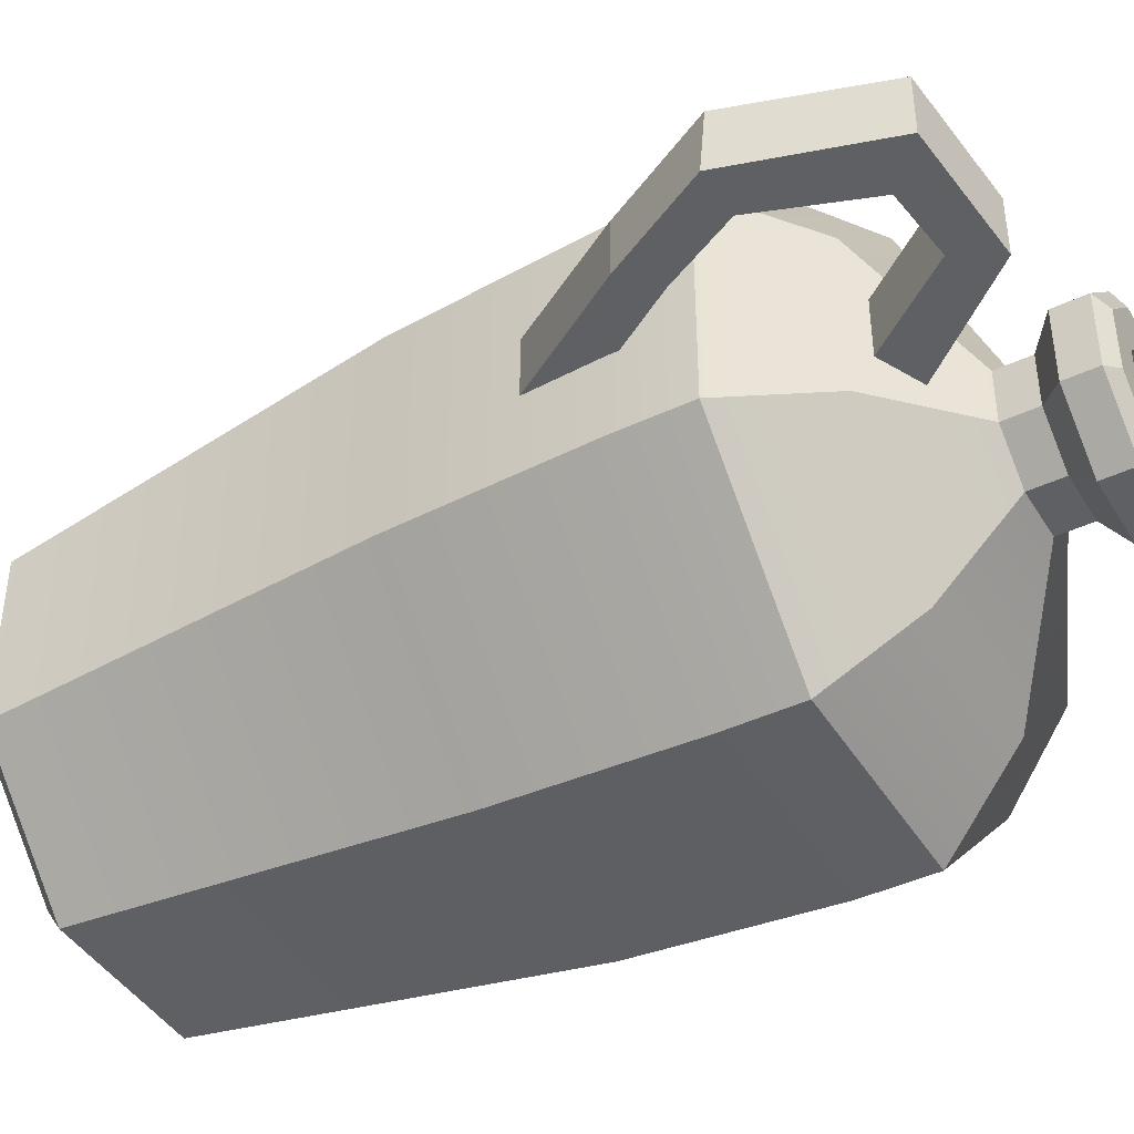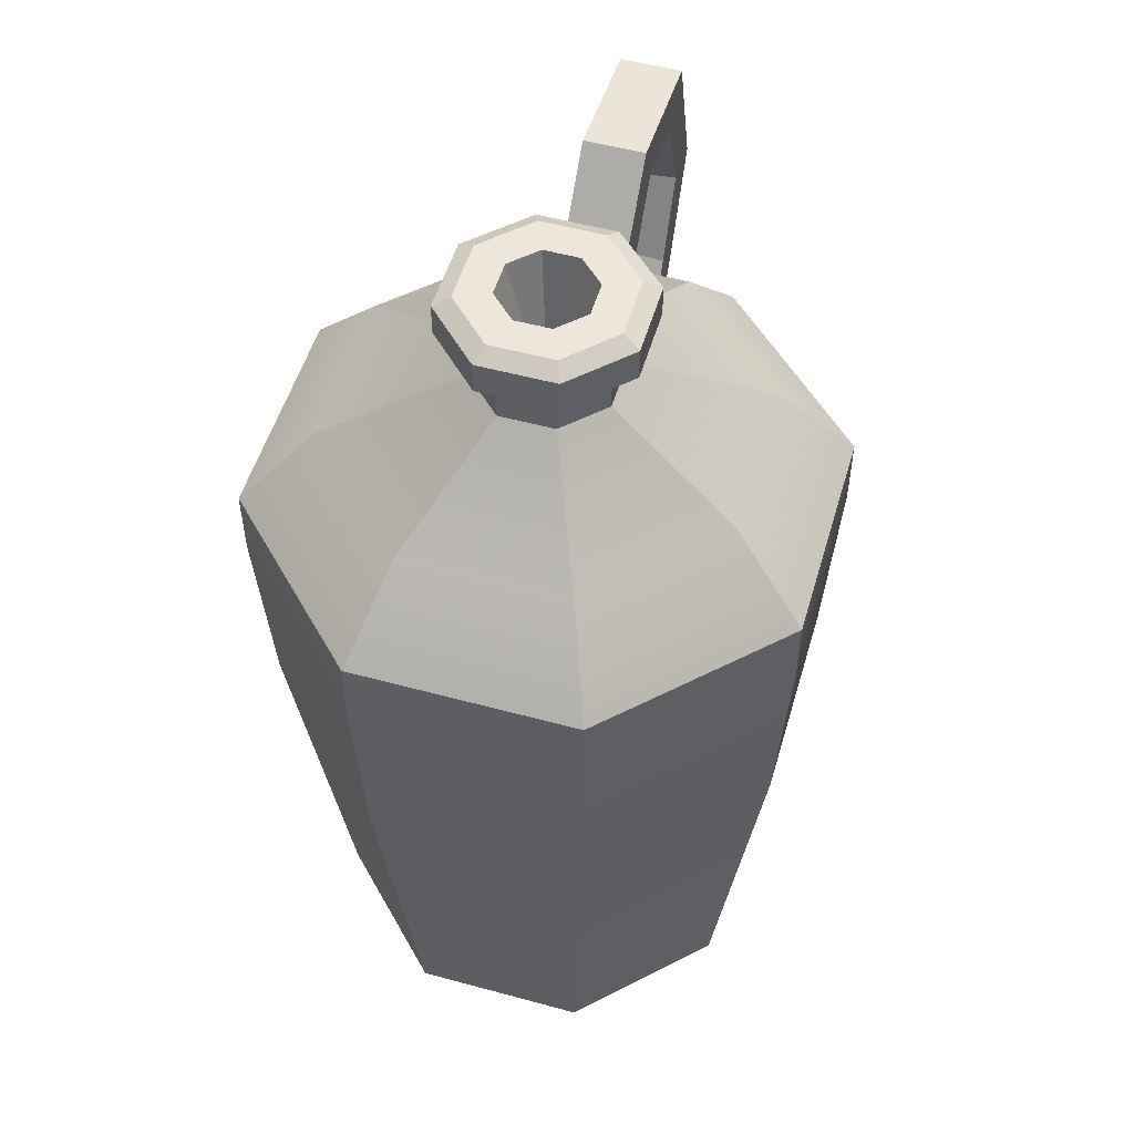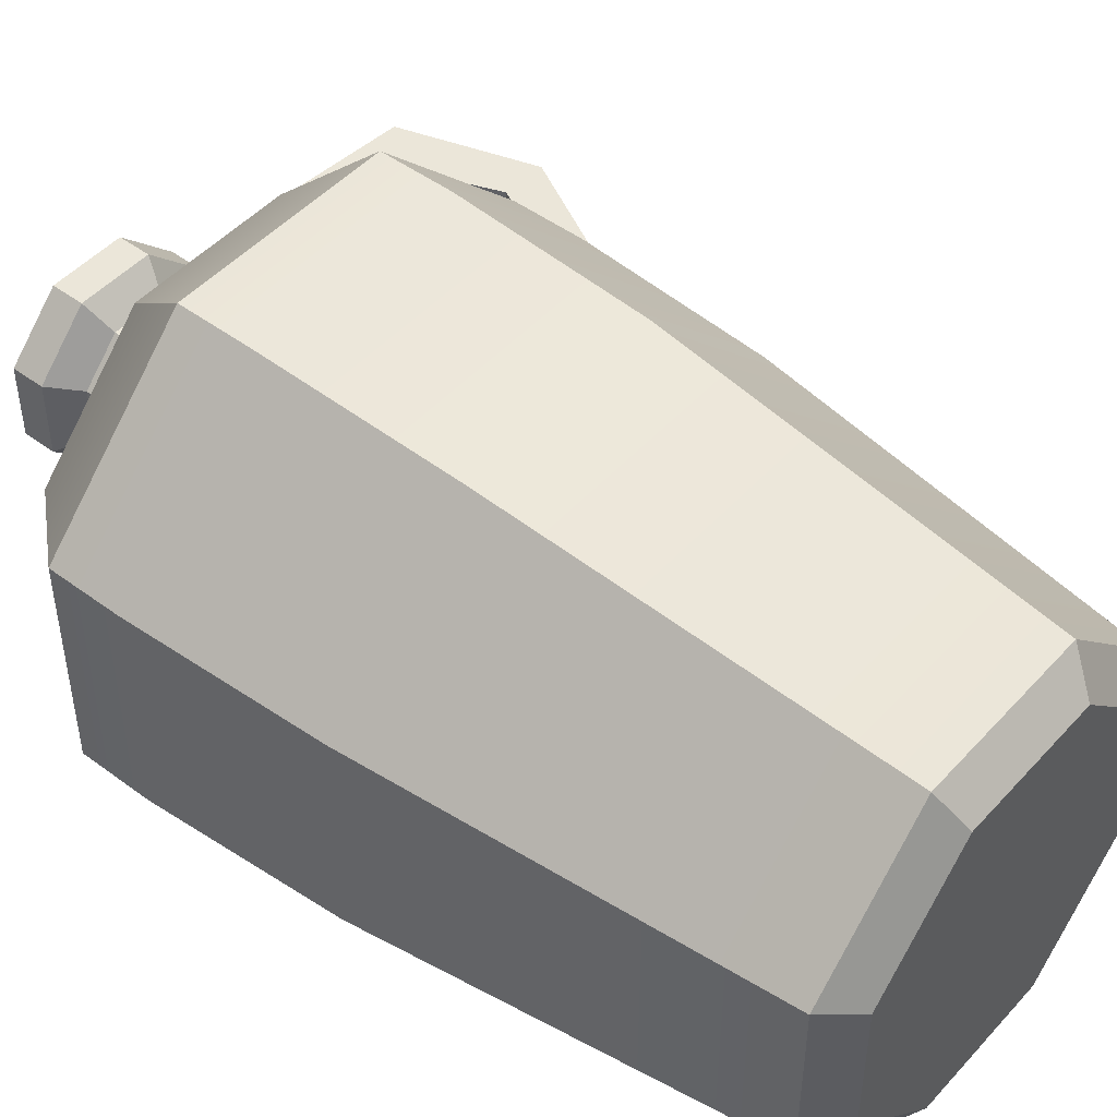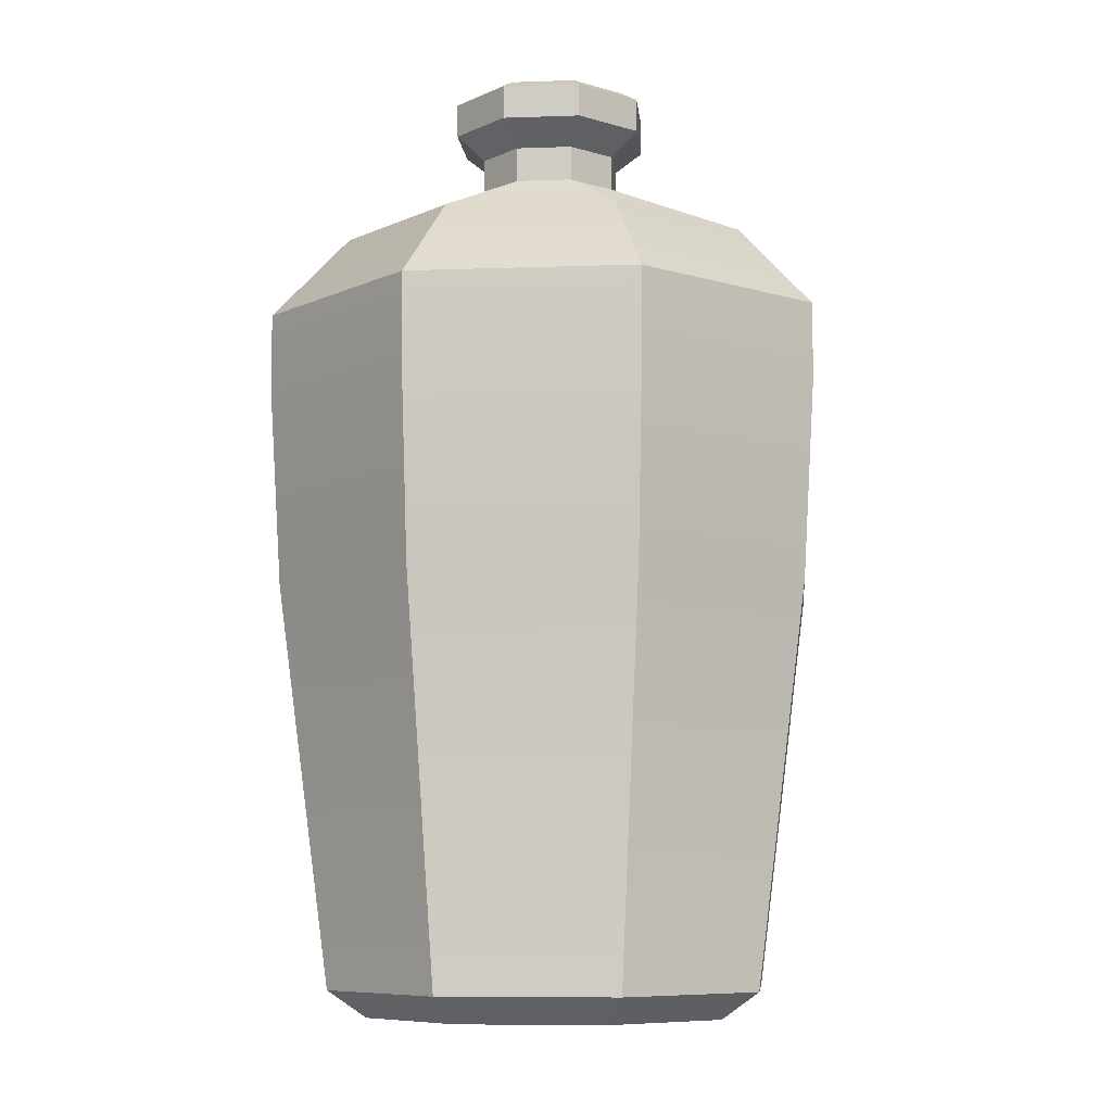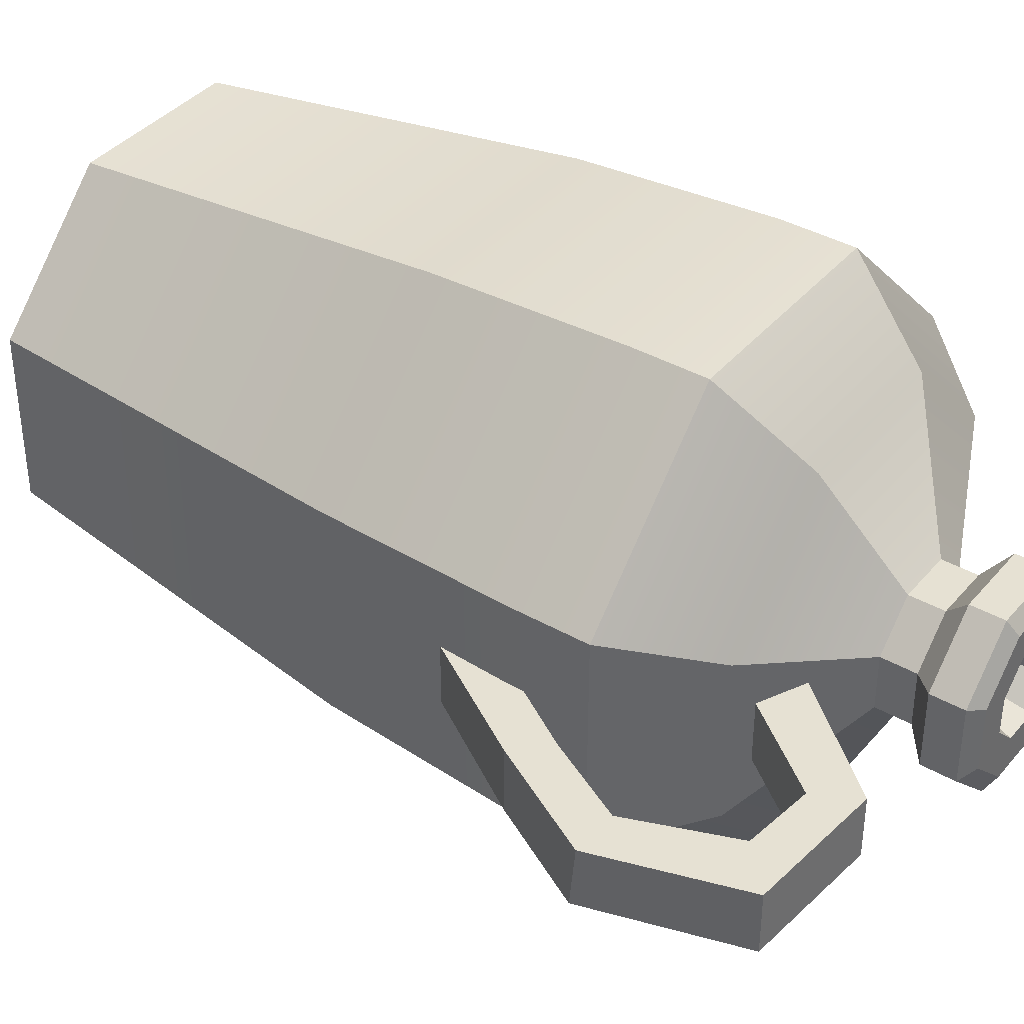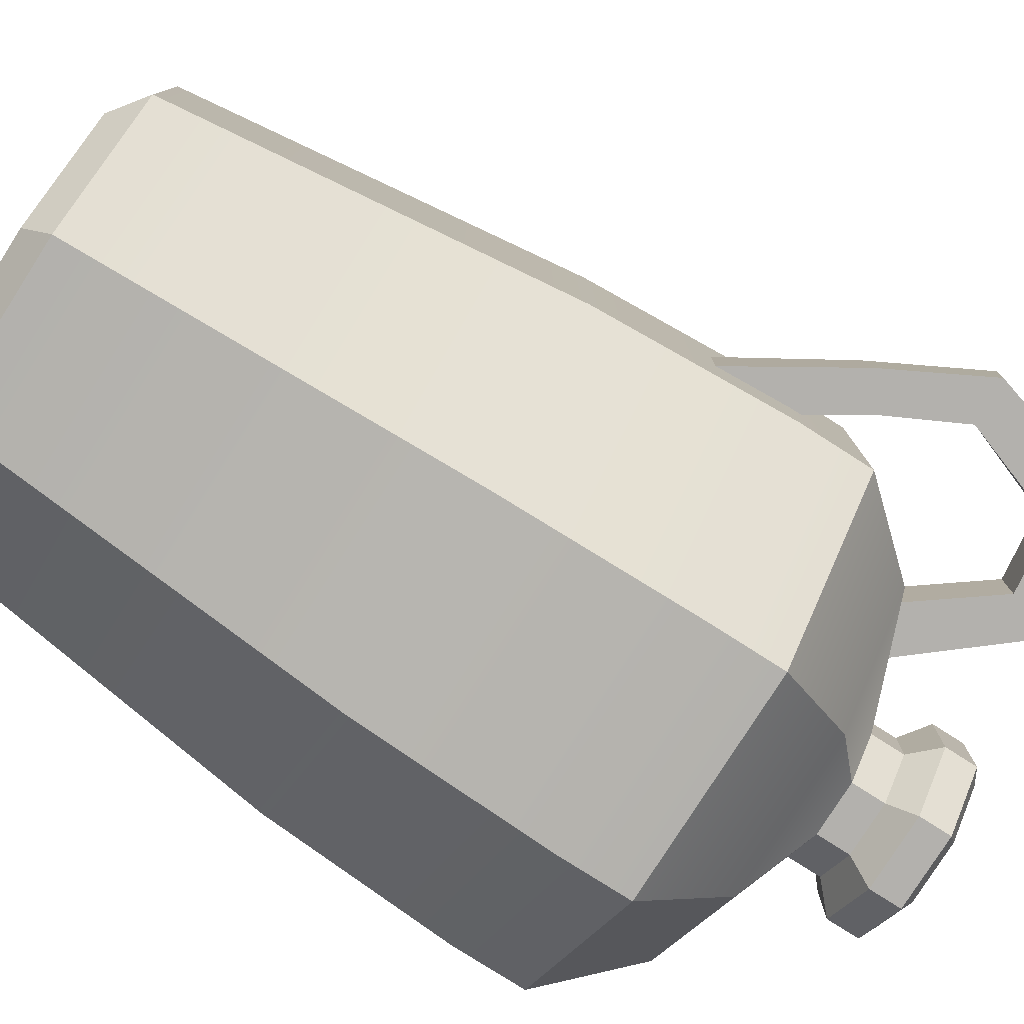
<metadata>
{"format":"obj","ext":"obj","renderer":"f3d","projection":"perspective","resolution":1024,"background":"white","views":[{"elev":-43.0,"azim":119.3,"up":"+Z"},{"elev":52.8,"azim":-73.7,"up":"+Y"},{"elev":48.0,"azim":-50.2,"up":"+Z"},{"elev":-8.1,"azim":-84.4,"up":"+Y"},{"elev":38.9,"azim":125.6,"up":"+Z"},{"elev":-79.2,"azim":57.5,"up":"+Z"}]}
</metadata>
<code>
v 4.323 27.5 1.035
v 4.323 27.5 -1.035
v 11.81 30.73 -1.035
v 11.81 30.73 1.035
v 8.777 18.2 1.035
v 8.777 18.2 -1.035
v 7.338 31.12 -1.035
v 7.338 31.12 1.035
v 8.76 20.85 1.035
v 8.76 20.85 -1.035
v 10.41 29.46 -1.035
v 10.41 29.46 1.035
v 8.089 29.74 -1.035
v 8.089 29.74 1.035
v 5.825 26.73 -1.035
v 5.825 26.73 1.035
v 2.439 0 -5.887
v -2.439 0 -5.887
v -5.887 0 -2.439
v -5.887 0 2.439
v -2.439 0 5.887
v 2.439 0 5.887
v 5.887 0 2.439
v 5.887 0 -2.439
v 3.798 23.63 -9.169
v 9.169 23.63 -3.798
v 9.169 23.63 3.798
v 3.798 23.63 9.169
v -3.798 23.63 9.169
v -9.169 23.63 3.798
v -9.169 23.63 -3.798
v -3.798 23.63 -9.169
v 2.952 0.9168 -7.126
v -2.952 0.9168 -7.126
v -7.126 0.9168 -2.952
v -7.126 0.9168 2.952
v -2.952 0.9168 7.126
v 2.952 0.9168 7.126
v 7.126 0.9168 2.952
v 7.126 0.9168 -2.952
v 0.9367 28.61 -2.261
v 2.261 28.61 -0.9367
v 2.261 28.61 0.9367
v 0.9367 28.61 2.261
v -0.9367 28.61 2.261
v -2.261 28.61 0.9367
v -2.261 28.61 -0.9367
v -0.9367 28.61 -2.261
v 0.9367 29.79 -2.261
v 2.261 29.79 -0.9367
v 2.261 29.79 0.9367
v 0.9367 29.79 2.261
v -0.9367 29.79 2.261
v -2.261 29.79 0.9367
v -2.261 29.79 -0.9367
v -0.9367 29.79 -2.261
v 1.315 30.59 -3.175
v 3.175 30.59 -1.315
v 3.175 30.59 1.315
v 1.315 30.59 3.175
v -1.315 30.59 3.175
v -3.175 30.59 1.315
v -3.175 30.59 -1.315
v -1.315 30.59 -3.175
v 1.315 31.73 -3.175
v 3.175 31.73 -1.315
v 3.175 31.73 1.315
v 1.315 31.73 3.175
v -1.315 31.73 3.175
v -3.175 31.73 1.315
v -3.175 31.73 -1.315
v -1.315 31.73 -3.175
v 1.081 32.06 -2.61
v 2.61 32.06 -1.081
v 2.61 32.06 1.081
v 1.081 32.06 2.61
v -1.081 32.06 2.61
v -2.61 32.06 1.081
v -2.61 32.06 -1.081
v -1.081 32.06 -2.61
v 0.6138 32.06 -1.482
v 1.482 32.06 -0.6138
v 1.482 32.06 0.6138
v 0.6138 32.06 1.482
v -0.6138 32.06 1.482
v -1.482 32.06 0.6138
v -1.482 32.06 -0.6138
v -0.6138 32.06 -1.482
v 0 26.94 0
v 13.25 26.05 1.035
v 13.24 25.86 -1.035
v 11.65 25.93 -1.035
v 11.69 26.12 1.035
v 11.35 22.45 1.035
v 11.45 22.5 -1.035
v 10.42 23.49 -1.035
v 10.33 23.43 1.035
v 3.799 21.11 -9.171
v -3.799 21.11 -9.171
v -9.171 21.11 -3.799
v -9.171 21.11 3.799
v -3.799 21.11 9.171
v 3.799 21.11 9.171
v 9.171 21.11 3.799
v 9.171 21.11 -3.799
v 2.783 26.5 -6.719
v -2.783 26.5 -6.719
v -6.719 26.5 -2.783
v -6.719 26.5 2.783
v -2.783 26.5 6.719
v 2.783 26.5 6.719
v 6.719 26.5 2.783
v 6.719 26.5 -2.783
v 3.64 14.34 -8.789
v -3.64 14.34 -8.789
v -8.789 14.34 -3.64
v -8.789 14.34 3.64
v -3.64 14.34 8.789
v 3.64 14.34 8.789
v 8.789 14.34 3.64
v 8.789 14.34 -3.64
v -0 0 0
f 9 97 96 10
f 12 14 13 11
f 14 16 15 13
f 5 6 95 94
f 4 3 7 8
f 8 7 2 1
f 5 9 10 6
f 6 10 96 95
f 4 12 93 90
f 3 11 13 7
f 8 14 12 4
f 7 13 15 2
f 2 15 16 1
f 1 16 14 8
f 98 99 32 25
f 99 100 31 32
f 100 101 30 31
f 101 102 29 30
f 102 103 28 29
f 103 104 27 28
f 104 105 26 27
f 105 98 25 26
f 17 24 23 122
f 34 33 17 18
f 35 34 18 19
f 36 35 19 20
f 37 36 20 21
f 38 37 21 22
f 39 38 22 23
f 40 39 23 24
f 17 33 40 24
f 113 106 41 42
f 112 113 42 43
f 111 112 43 44
f 110 111 44 45
f 109 110 45 46
f 108 109 46 47
f 107 108 47 48
f 106 107 48 41
f 42 41 49 50
f 43 42 50 51
f 44 43 51 52
f 45 44 52 53
f 46 45 53 54
f 47 46 54 55
f 48 47 55 56
f 41 48 56 49
f 50 49 57 58
f 51 50 58 59
f 52 51 59 60
f 53 52 60 61
f 54 53 61 62
f 55 54 62 63
f 56 55 63 64
f 49 56 64 57
f 58 57 65 66
f 59 58 66 67
f 60 59 67 68
f 61 60 68 69
f 62 61 69 70
f 63 62 70 71
f 64 63 71 72
f 57 64 72 65
f 66 65 73 74
f 67 66 74 75
f 68 67 75 76
f 69 68 76 77
f 70 69 77 78
f 71 70 78 79
f 72 71 79 80
f 65 72 80 73
f 74 73 81 82
f 75 74 82 83
f 76 75 83 84
f 77 76 84 85
f 78 77 85 86
f 79 78 86 87
f 80 79 87 88
f 73 80 88 81
f 82 81 89
f 83 82 89
f 84 83 89
f 85 84 89
f 86 85 89
f 87 86 89
f 88 87 89
f 81 88 89
f 92 93 12 11
f 90 91 3 4
f 91 92 11 3
f 90 93 97 94
f 96 97 93 92
f 94 95 91 90
f 95 96 92 91
f 94 97 9 5
f 114 115 99 98
f 115 116 100 99
f 116 117 101 100
f 117 118 102 101
f 118 119 103 102
f 119 120 104 103
f 120 121 105 104
f 121 114 98 105
f 25 32 107 106
f 32 31 108 107
f 31 30 109 108
f 30 29 110 109
f 29 28 111 110
f 28 27 112 111
f 27 26 113 112
f 26 25 106 113
f 33 34 115 114
f 34 35 116 115
f 35 36 117 116
f 36 37 118 117
f 37 38 119 118
f 38 39 120 119
f 39 40 121 120
f 40 33 114 121
f 17 122 19 18
f 122 23 22 21
f 19 122 21 20

</code>
